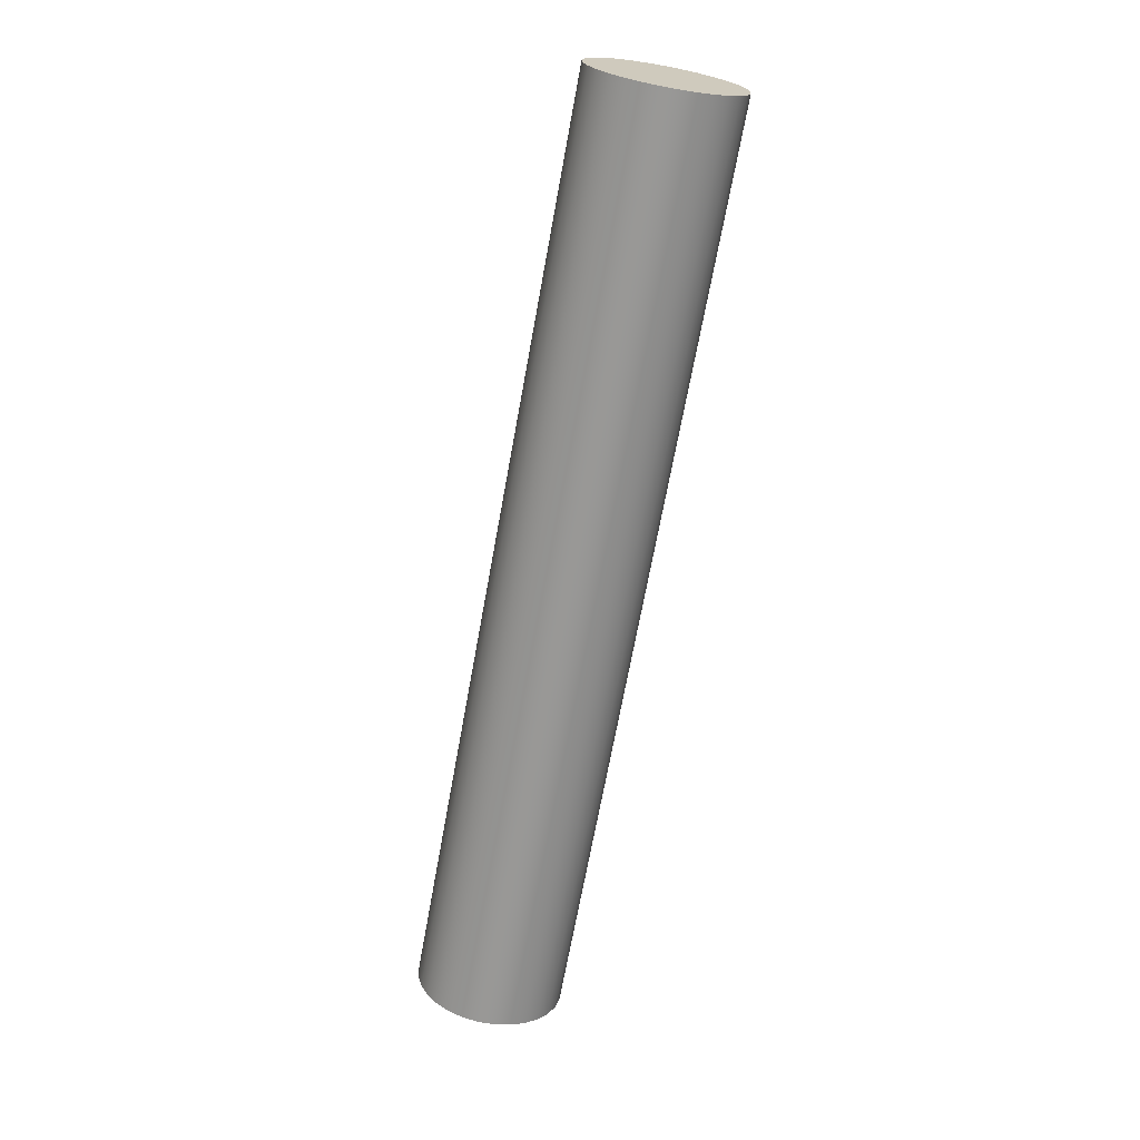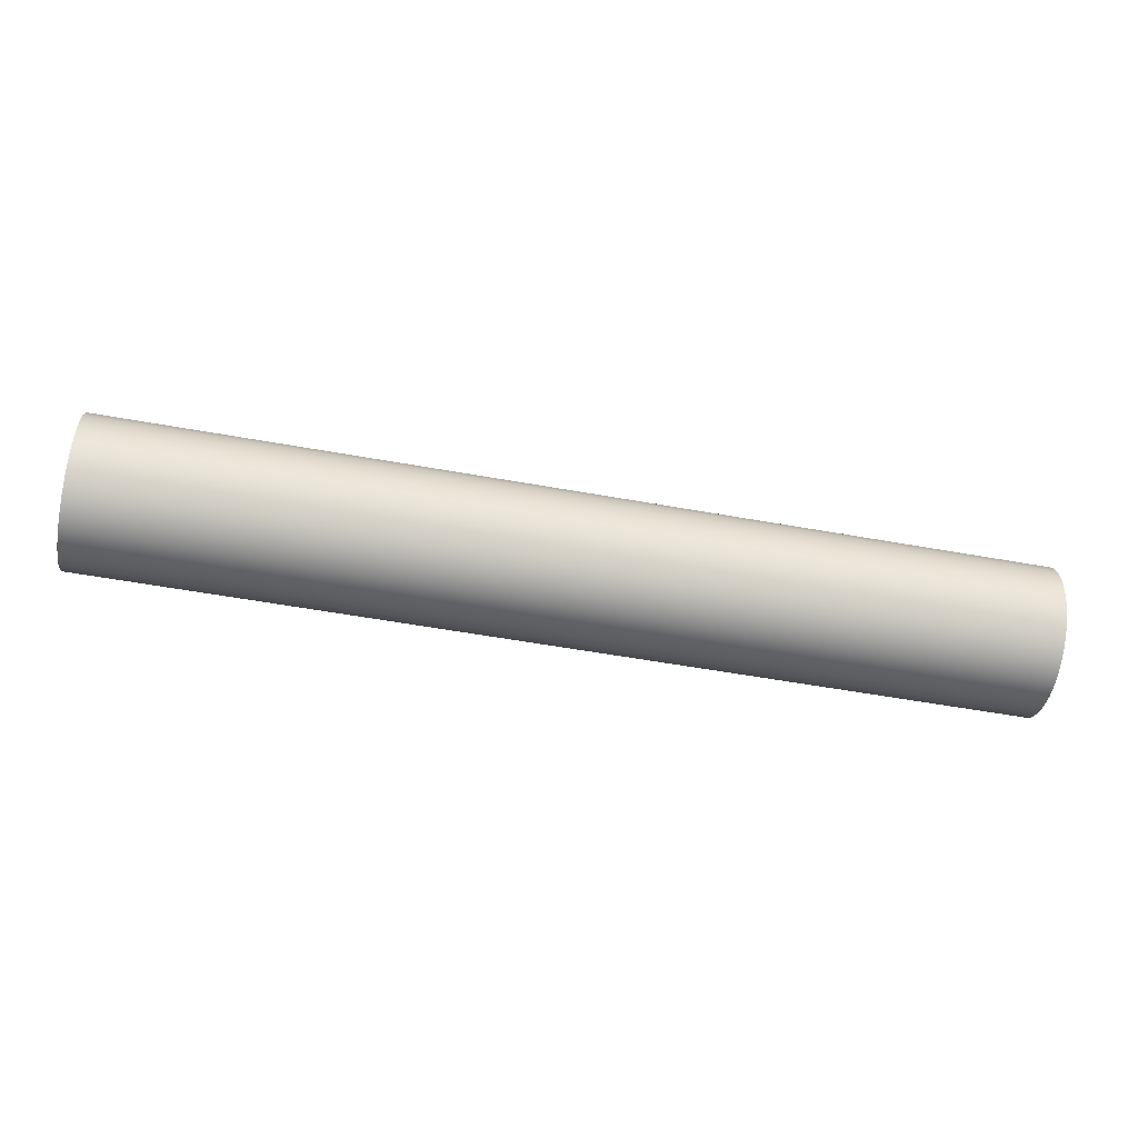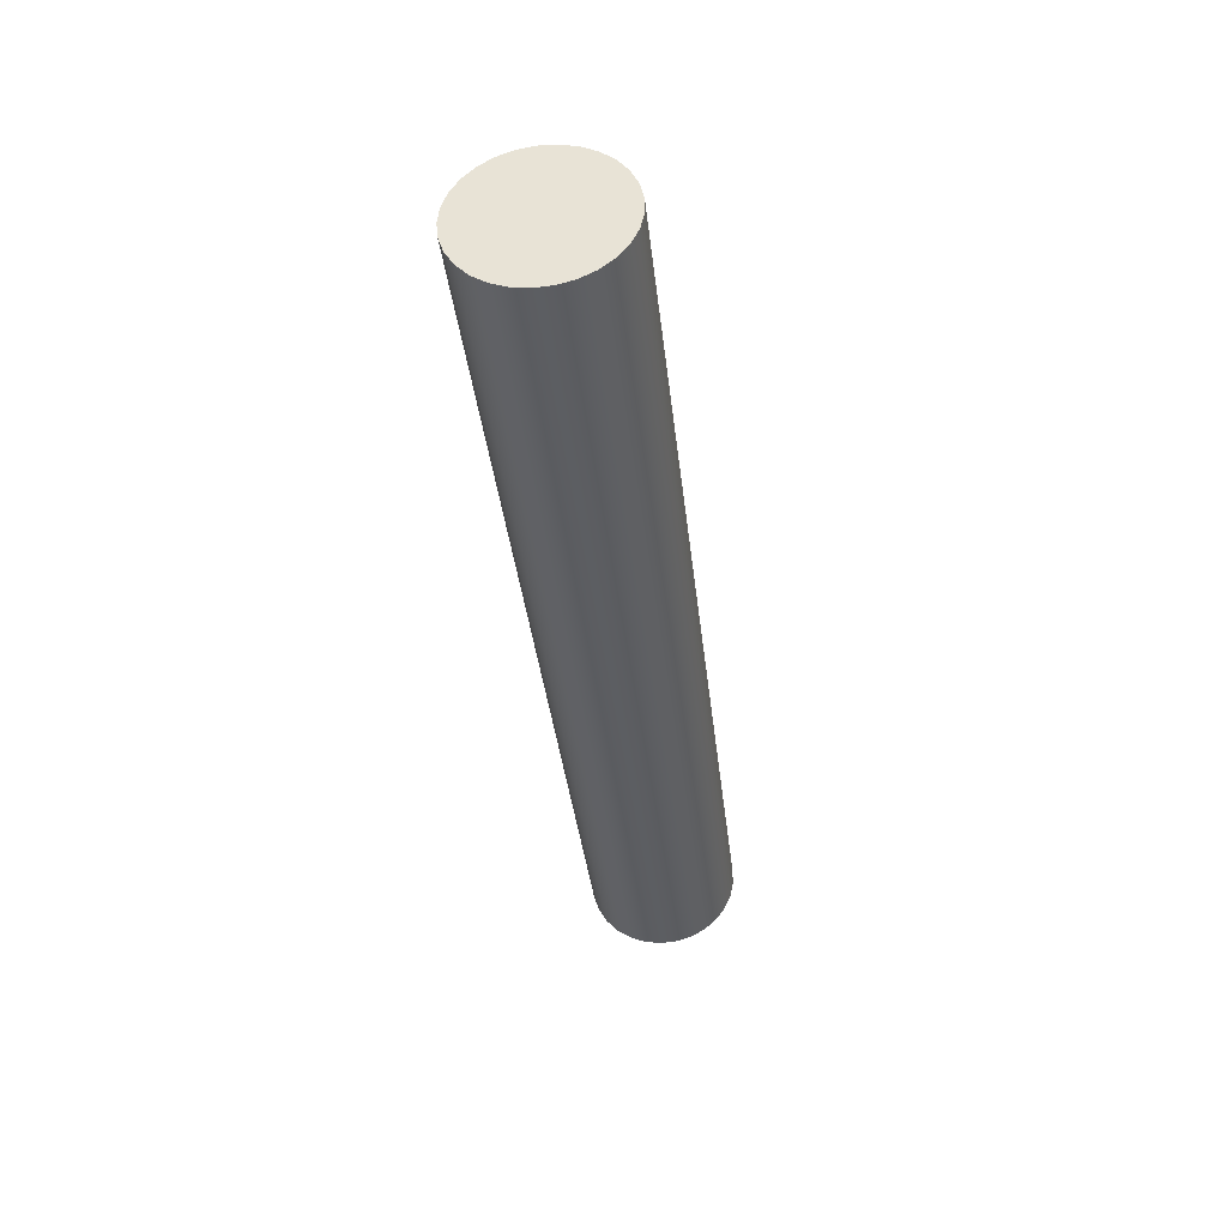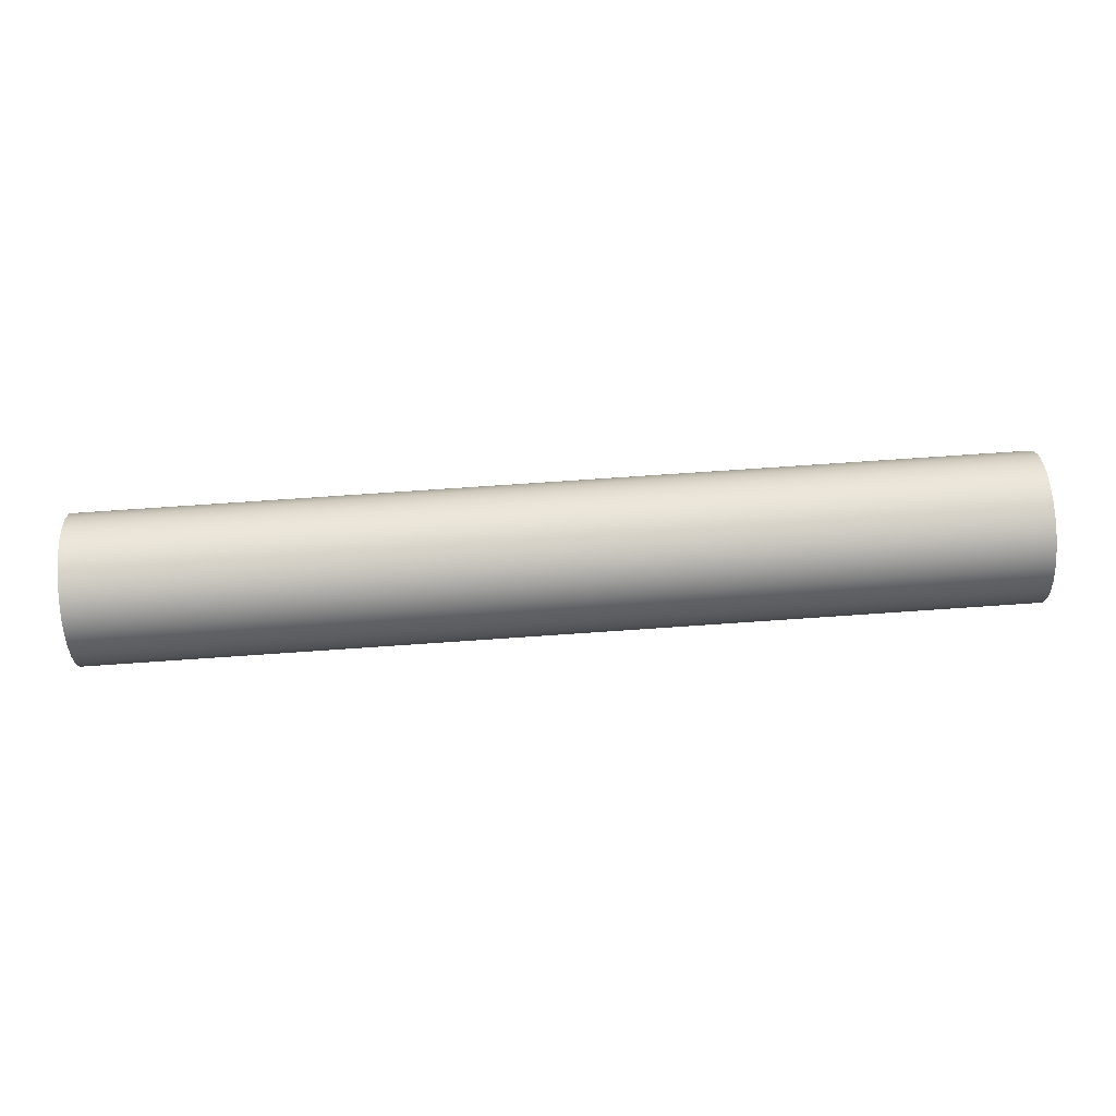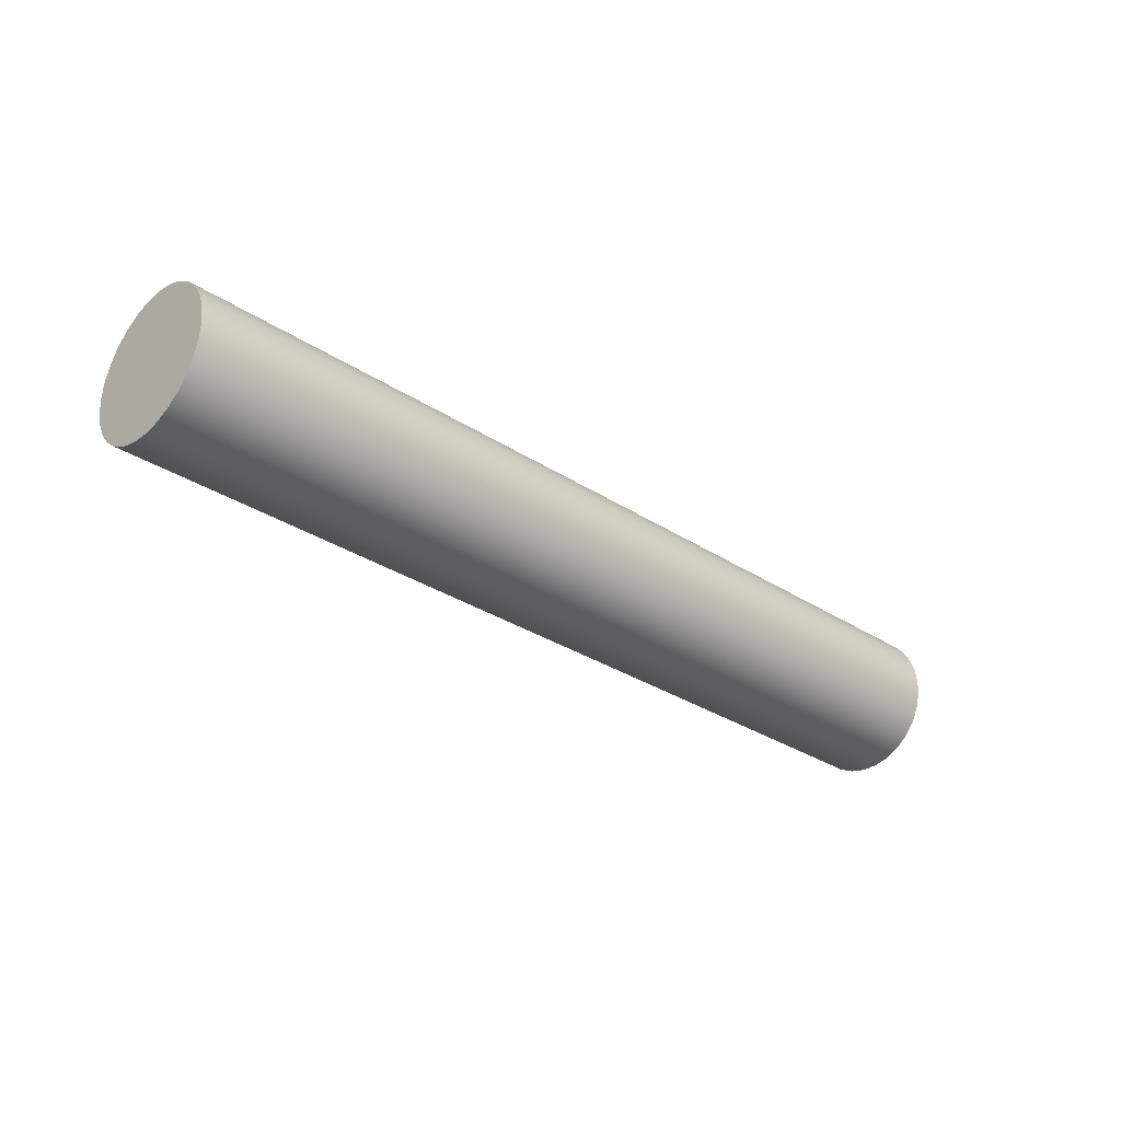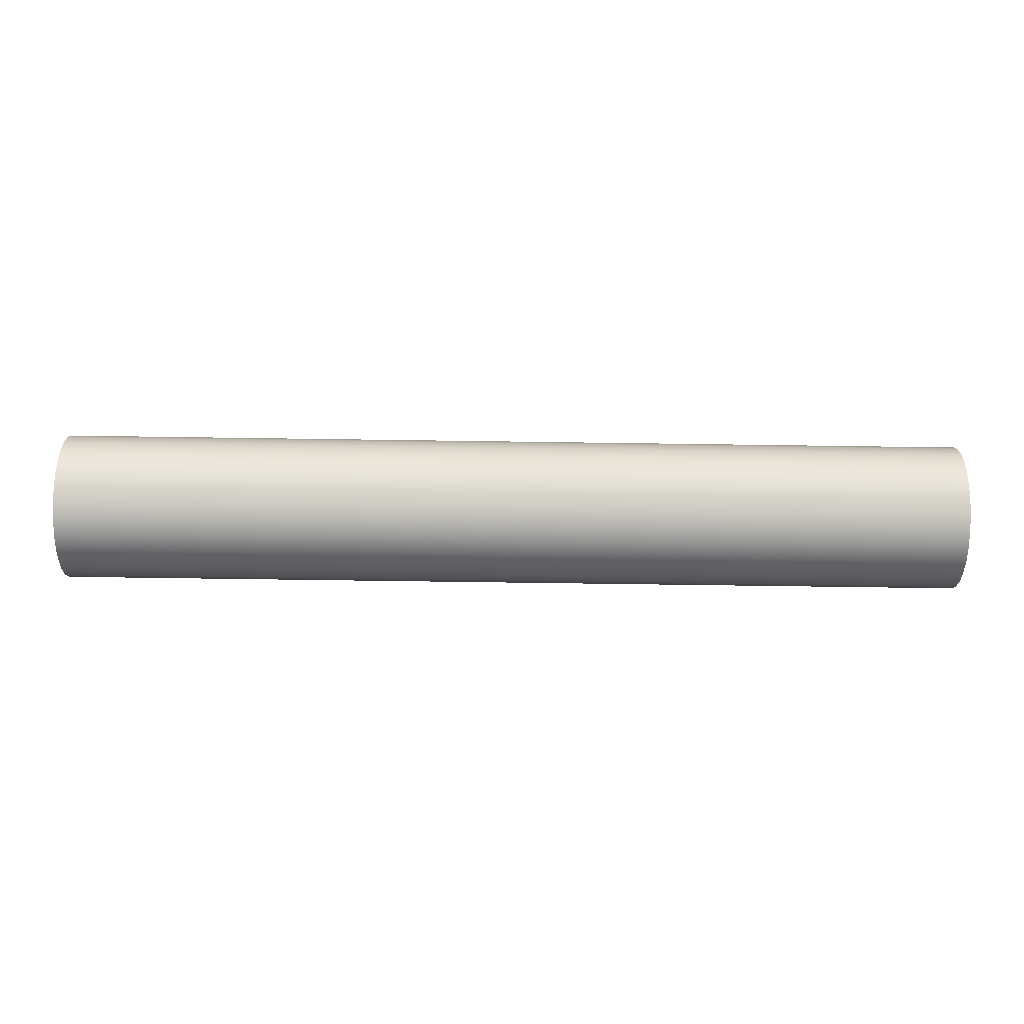
<metadata>
{"format":"obj","ext":"obj","renderer":"f3d","projection":"perspective","resolution":1024,"background":"white","views":[{"elev":-68.5,"azim":79.7,"up":"+Z"},{"elev":-55.0,"azim":169.2,"up":"+Z"},{"elev":-37.6,"azim":96.4,"up":"+Y"},{"elev":75.5,"azim":176.1,"up":"+Y"},{"elev":-30.3,"azim":-43.6,"up":"+Z"},{"elev":-72.1,"azim":179.2,"up":"+Z"}]}
</metadata>
<code>
v 0 -2.449e-17 0.2
v 0 0.04299 0.1953
v 0 0.08398 0.1815
v 0 0.121 0.1592
v 0 0.1524 0.1295
v 0 0.1767 0.09368
v 0 0.1927 0.05351
v 0 0.1997 0.01083
v 0 0.1974 -0.03236
v 0 0.1858 -0.07403
v 0 0.1655 -0.1122
v 0 0.1375 -0.1452
v 0 0.1031 -0.1714
v 0 0.06386 -0.1895
v 0 0.02162 -0.1988
v 0 -0.02162 -0.1988
v 0 -0.06386 -0.1895
v 0 -0.1031 -0.1714
v 0 -0.1375 -0.1452
v 0 -0.1655 -0.1122
v 0 -0.1858 -0.07403
v 0 -0.1974 -0.03236
v 0 -0.1997 0.01083
v 0 -0.1927 0.05351
v 0 -0.1767 0.09368
v 0 -0.1524 0.1295
v 0 -0.121 0.1592
v 0 -0.08398 0.1815
v 0 -0.04299 0.1953
v 2.5 -2.449e-17 0.2
v 2.5 0.04299 0.1953
v 2.5 0.08398 0.1815
v 2.5 0.121 0.1592
v 2.5 0.1524 0.1295
v 2.5 0.1767 0.09368
v 2.5 0.1927 0.05351
v 2.5 0.1997 0.01083
v 2.5 0.1974 -0.03236
v 2.5 0.1858 -0.07403
v 2.5 0.1655 -0.1122
v 2.5 0.1375 -0.1452
v 2.5 0.1031 -0.1714
v 2.5 0.06386 -0.1895
v 2.5 0.02162 -0.1988
v 2.5 -0.02162 -0.1988
v 2.5 -0.06386 -0.1895
v 2.5 -0.1031 -0.1714
v 2.5 -0.1375 -0.1452
v 2.5 -0.1655 -0.1122
v 2.5 -0.1858 -0.07403
v 2.5 -0.1974 -0.03236
v 2.5 -0.1997 0.01083
v 2.5 -0.1927 0.05351
v 2.5 -0.1767 0.09368
v 2.5 -0.1524 0.1295
v 2.5 -0.121 0.1592
v 2.5 -0.08398 0.1815
v 2.5 -0.04299 0.1953
v 0 -2.449e-17 0.2
v 0 -0.04299 0.1953
v 0 -0.08398 0.1815
v 0 -0.121 0.1592
v 0 -0.1524 0.1295
v 0 -0.1767 0.09368
v 0 -0.1927 0.05351
v 0 -0.1997 0.01083
v 0 -0.1974 -0.03236
v 0 -0.1858 -0.07403
v 0 -0.1655 -0.1122
v 0 -0.1375 -0.1452
v 0 -0.1031 -0.1714
v 0 -0.06386 -0.1895
v 0 -0.02162 -0.1988
v 0 0.02162 -0.1988
v 0 0.06386 -0.1895
v 0 0.1031 -0.1714
v 0 0.1375 -0.1452
v 0 0.1655 -0.1122
v 0 0.1858 -0.07403
v 0 0.1974 -0.03236
v 0 0.1997 0.01083
v 0 0.1927 0.05351
v 0 0.1767 0.09368
v 0 0.1524 0.1295
v 0 0.121 0.1592
v 0 0.08398 0.1815
v 0 0.04299 0.1953
v 0 -2.449e-17 0.2
v 2.5 -2.449e-17 0.2
v 2.5 -2.449e-17 0.2
v 2.5 -0.04299 0.1953
v 2.5 -0.08398 0.1815
v 2.5 -0.121 0.1592
v 2.5 -0.1524 0.1295
v 2.5 -0.1767 0.09368
v 2.5 -0.1927 0.05351
v 2.5 -0.1997 0.01083
v 2.5 -0.1974 -0.03236
v 2.5 -0.1858 -0.07403
v 2.5 -0.1655 -0.1122
v 2.5 -0.1375 -0.1452
v 2.5 -0.1031 -0.1714
v 2.5 -0.06386 -0.1895
v 2.5 -0.02162 -0.1988
v 2.5 0.02162 -0.1988
v 2.5 0.06386 -0.1895
v 2.5 0.1031 -0.1714
v 2.5 0.1375 -0.1452
v 2.5 0.1655 -0.1122
v 2.5 0.1858 -0.07403
v 2.5 0.1974 -0.03236
v 2.5 0.1997 0.01083
v 2.5 0.1927 0.05351
v 2.5 0.1767 0.09368
v 2.5 0.1524 0.1295
v 2.5 0.121 0.1592
v 2.5 0.08398 0.1815
v 2.5 0.04299 0.1953
f 2 15 1
f 1 15 16
f 1 16 29
f 29 16 17
f 29 17 28
f 28 17 18
f 28 18 27
f 27 18 19
f 27 19 26
f 26 19 20
f 26 20 25
f 25 20 21
f 25 21 24
f 24 21 22
f 24 22 23
f 15 2 14
f 14 2 3
f 14 3 13
f 13 3 4
f 13 4 12
f 12 4 5
f 12 5 11
f 11 5 6
f 11 6 10
f 10 6 7
f 10 7 9
f 9 7 8
f 31 87 30
f 30 87 88
f 89 59 58
f 58 59 60
f 58 60 61
f 31 32 87
f 87 32 86
f 86 32 33
f 86 33 85
f 85 33 34
f 85 34 84
f 84 34 35
f 84 35 83
f 83 35 36
f 83 36 82
f 82 36 37
f 82 37 81
f 81 37 38
f 81 38 80
f 80 38 39
f 80 39 79
f 79 39 40
f 79 40 78
f 78 40 41
f 78 41 77
f 77 41 42
f 77 42 76
f 76 42 43
f 76 43 75
f 75 43 44
f 75 44 74
f 74 44 45
f 74 45 73
f 73 45 46
f 73 46 72
f 72 46 47
f 72 47 71
f 71 47 48
f 71 48 70
f 70 48 49
f 70 49 69
f 69 49 50
f 69 50 68
f 68 50 51
f 68 51 67
f 67 51 52
f 67 52 66
f 66 52 53
f 66 53 65
f 65 53 54
f 65 54 64
f 64 54 55
f 64 55 63
f 63 55 56
f 63 56 62
f 62 56 57
f 62 57 61
f 61 57 58
f 91 104 90
f 90 104 105
f 90 105 118
f 118 105 106
f 118 106 117
f 117 106 107
f 117 107 116
f 116 107 108
f 116 108 115
f 115 108 109
f 115 109 114
f 114 109 110
f 114 110 113
f 113 110 111
f 113 111 112
f 104 91 103
f 103 91 92
f 103 92 102
f 102 92 93
f 102 93 101
f 101 93 94
f 101 94 100
f 100 94 95
f 100 95 99
f 99 95 96
f 99 96 98
f 98 96 97

</code>
